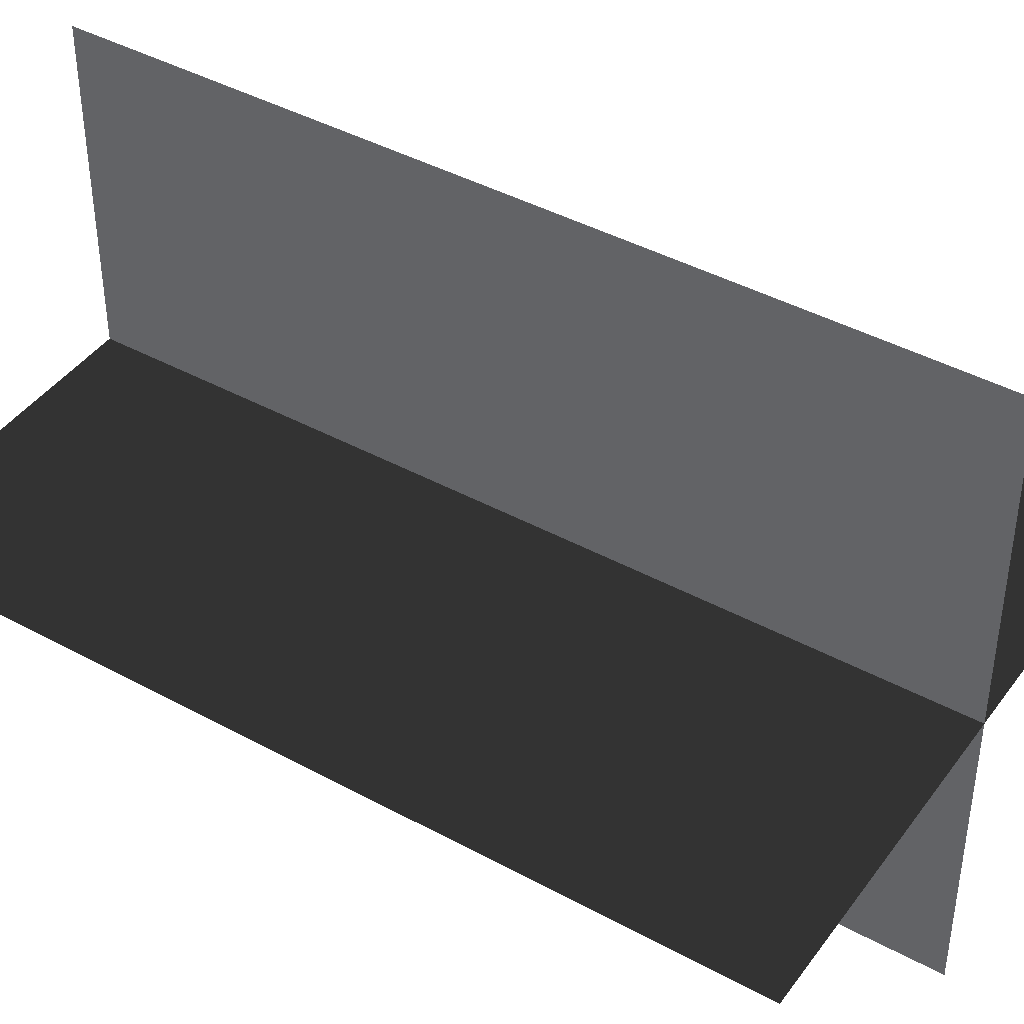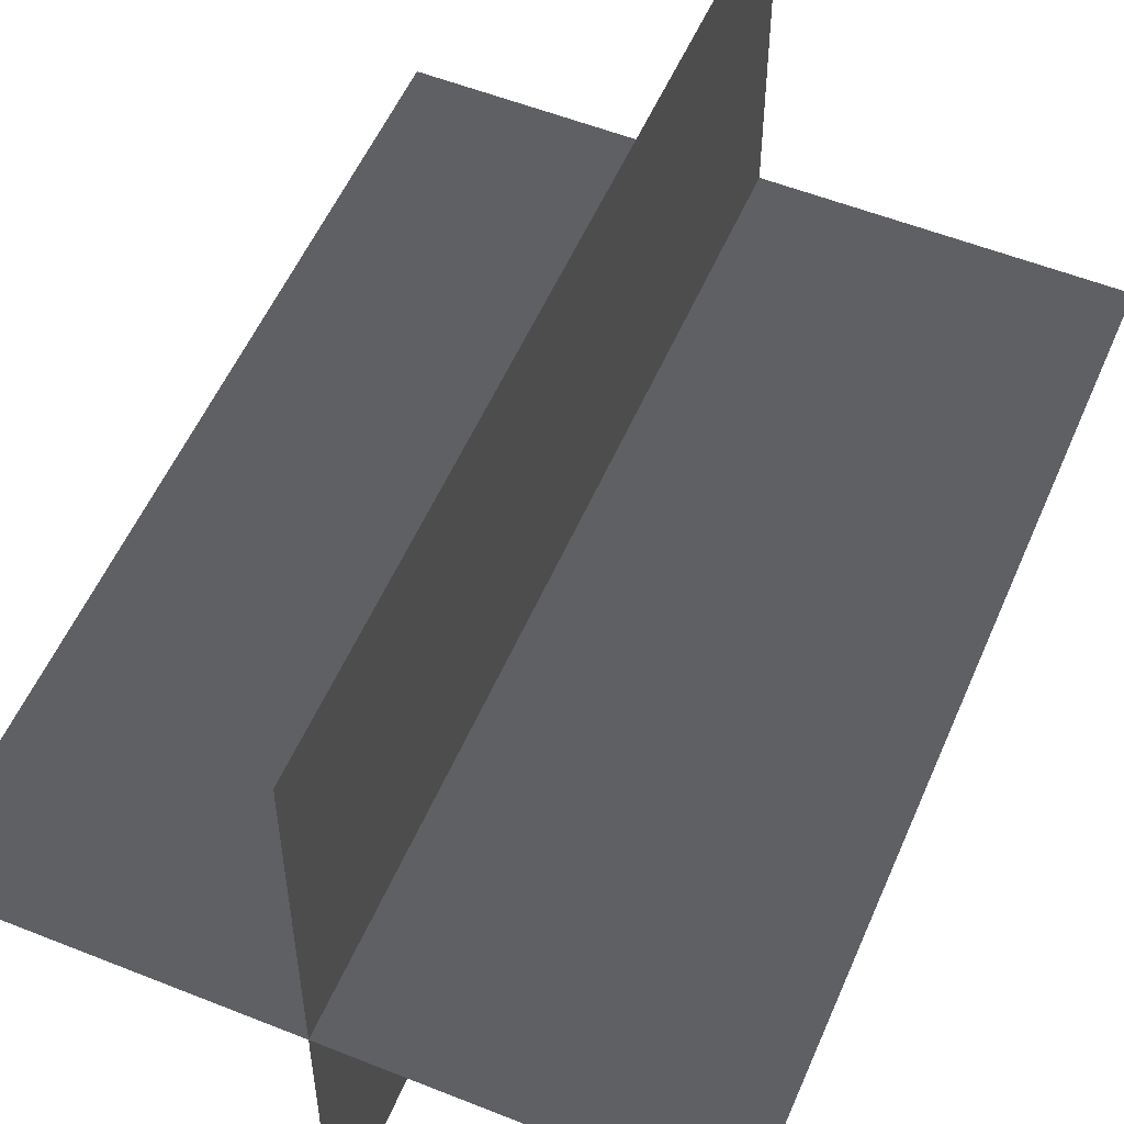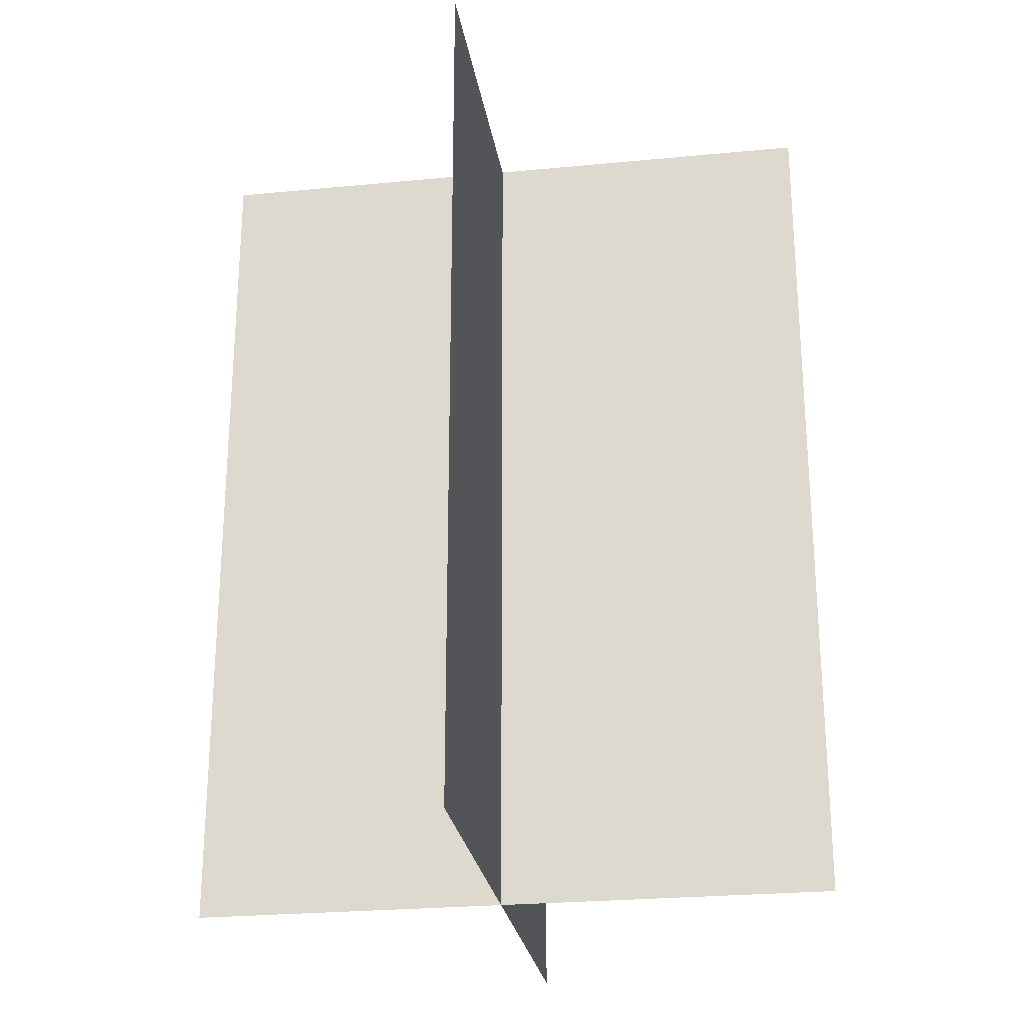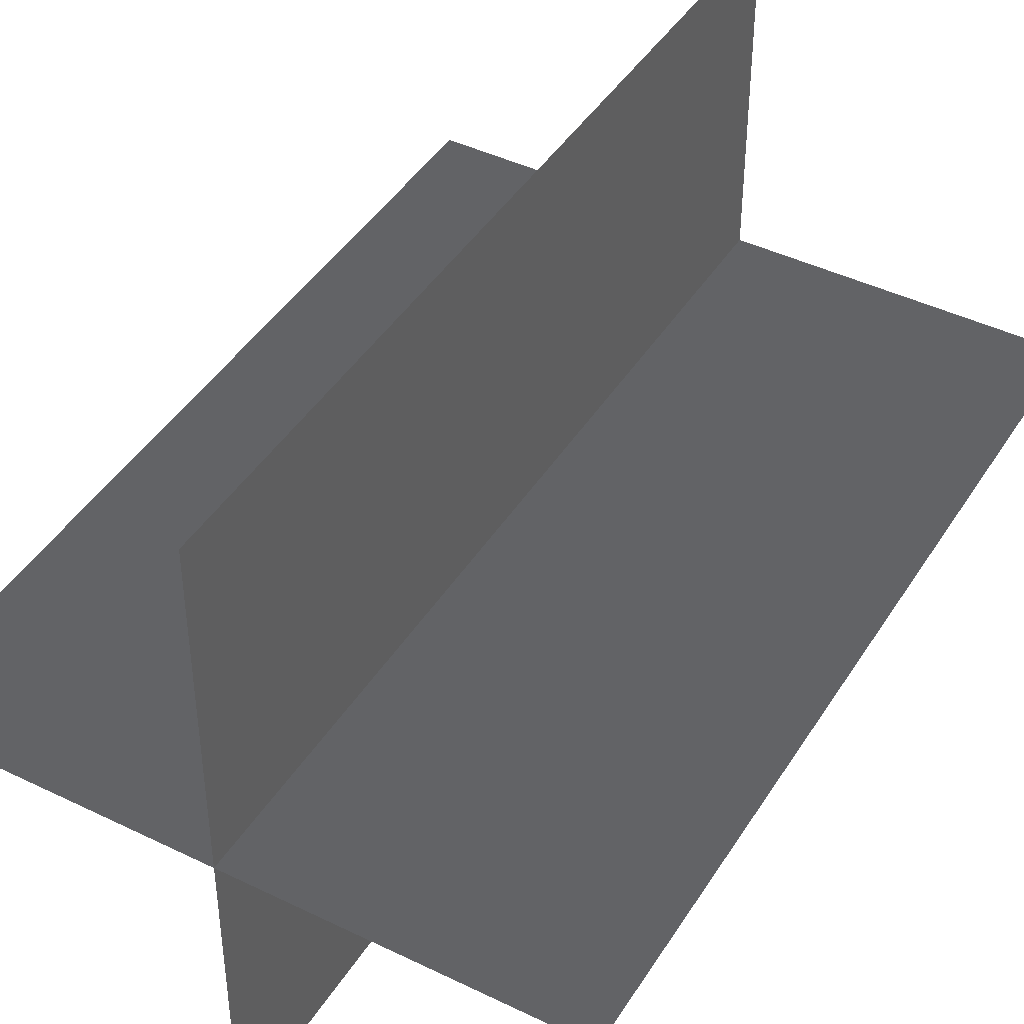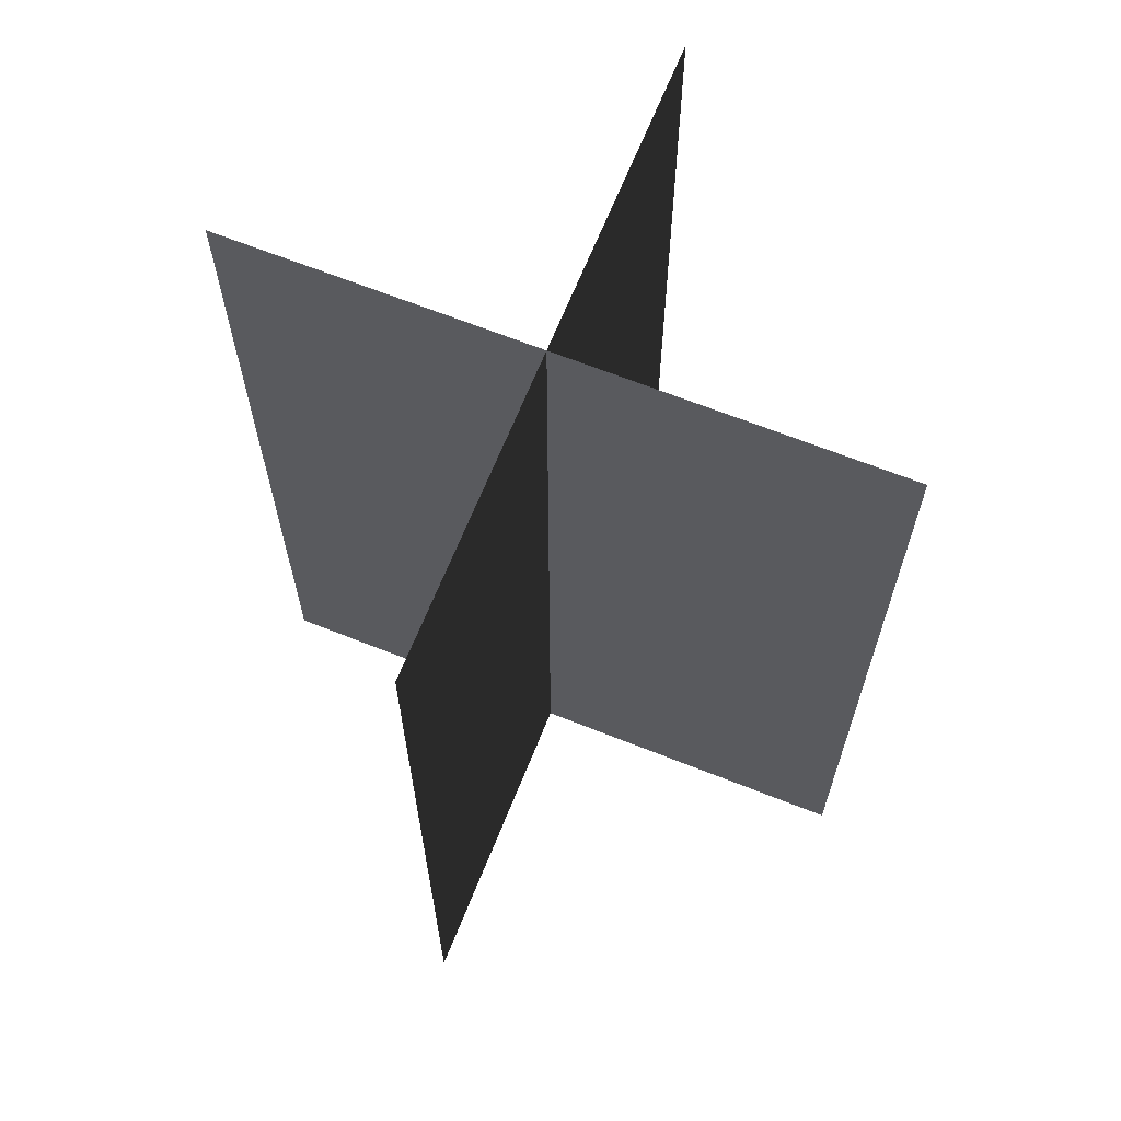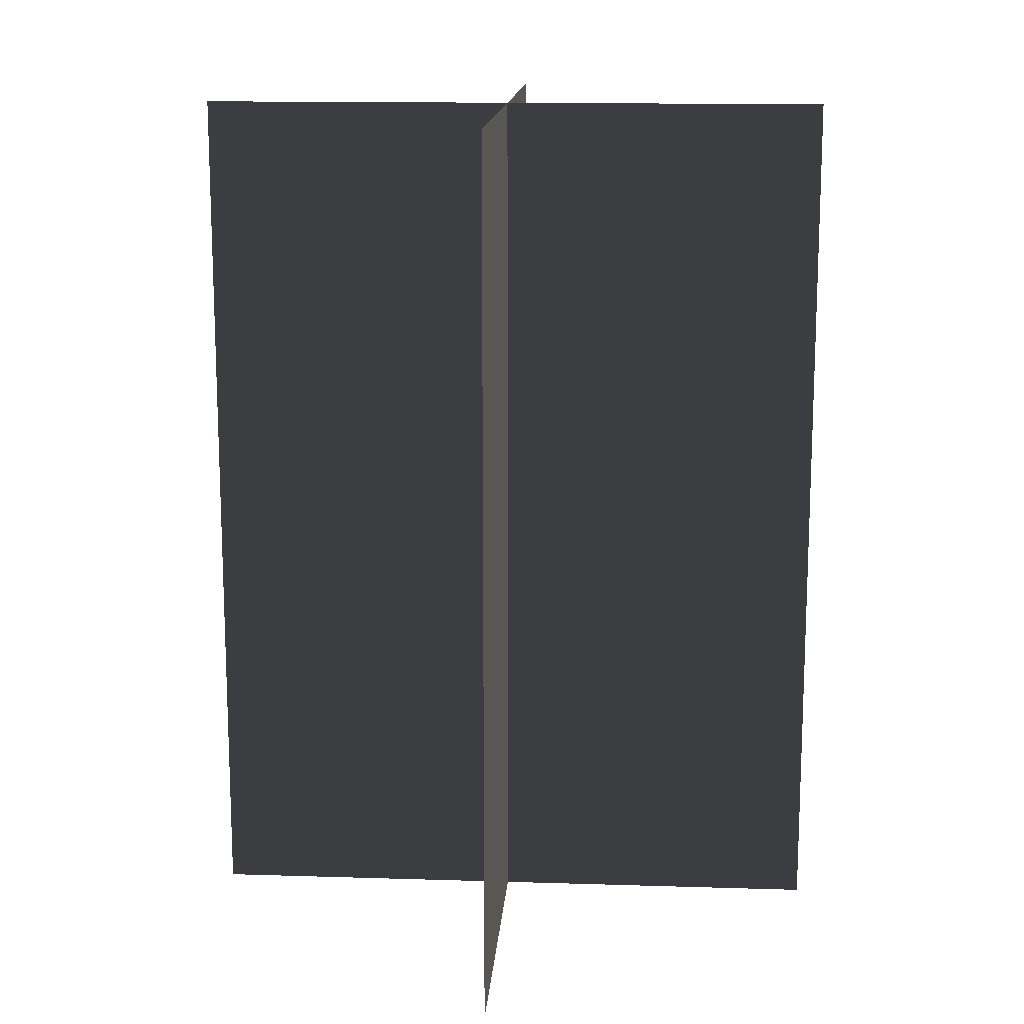
<metadata>
{"format":"obj","ext":"obj","renderer":"f3d","projection":"perspective","resolution":1024,"background":"white","views":[{"elev":42.4,"azim":-56.9,"up":"+Y"},{"elev":54.4,"azim":-157.0,"up":"+Y"},{"elev":-25.5,"azim":98.8,"up":"+Z"},{"elev":43.4,"azim":-150.1,"up":"+Y"},{"elev":66.4,"azim":111.8,"up":"+Z"},{"elev":14.4,"azim":-176.1,"up":"+Z"}]}
</metadata>
<code>
v 0.1617 -0.009193 1.655e-06
v 0.1617 -0.009193 0.4323
v -0.1562 -0.009193 0.4323
v -0.1562 -0.009193 1.655e-06
v 0.005384 -0.1631 1.512e-06
v 0.005384 -0.1631 0.4323
v 0.005385 0.1548 0.4323
v 0.005385 0.1548 1.808e-06
g Palm_Tree_23132_526
f 1 3 2
f 1 4 3
f 5 7 6
f 5 8 7

</code>
